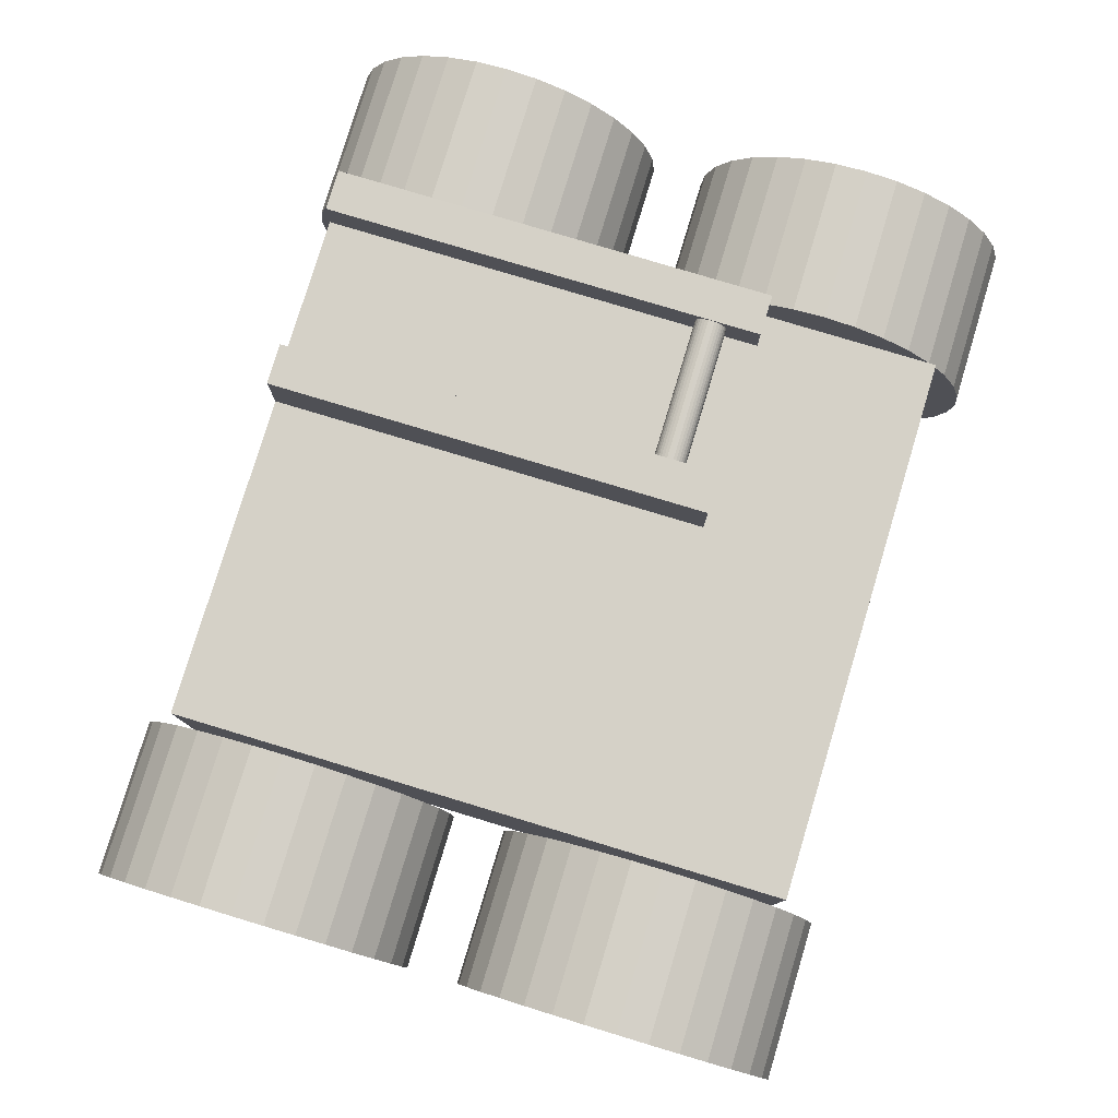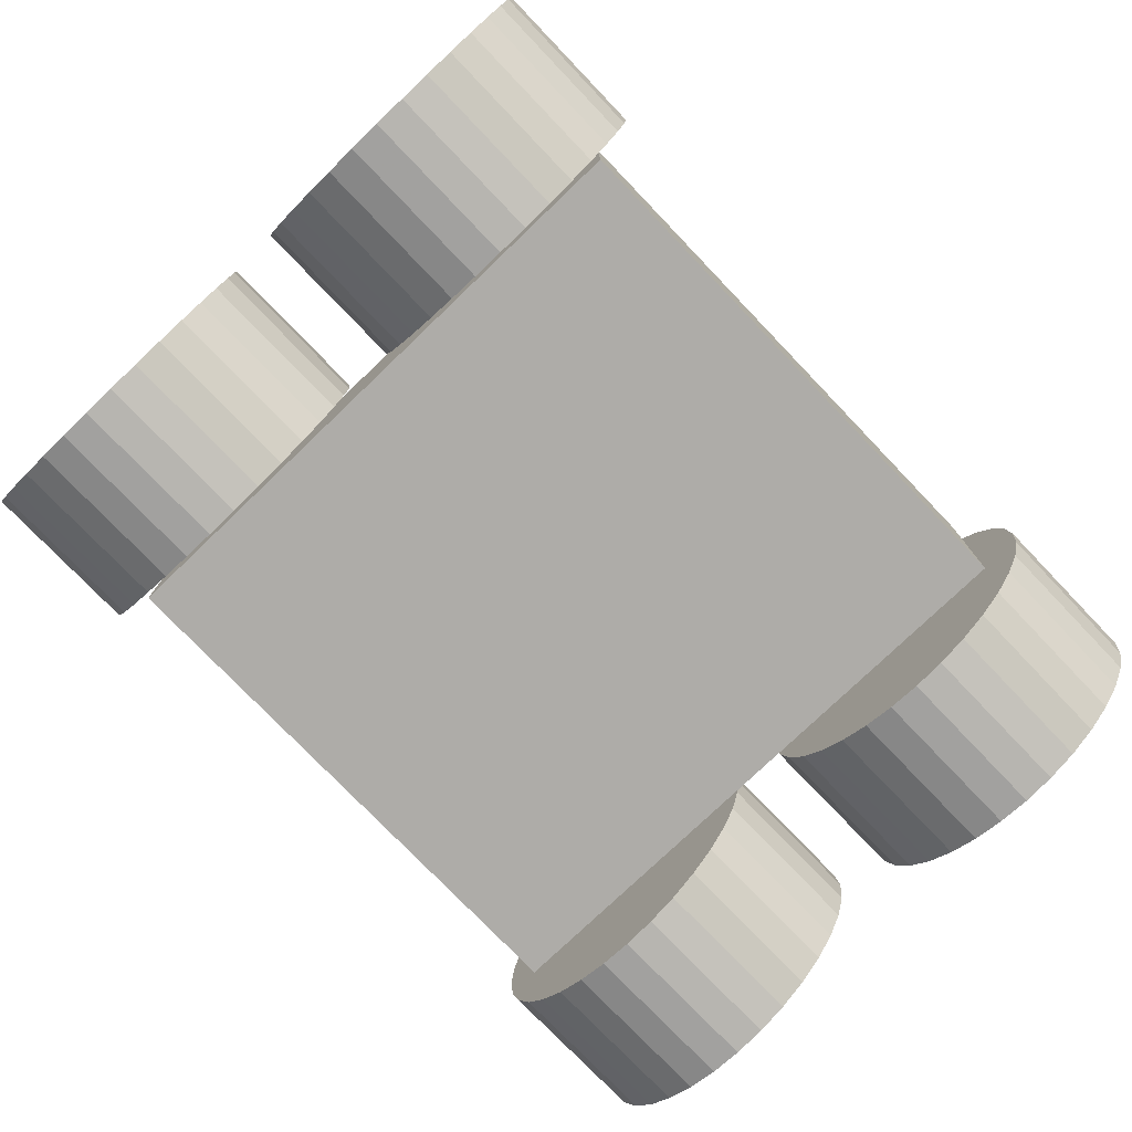
<metadata>
{"format":"obj","ext":"obj","renderer":"f3d","projection":"perspective","resolution":1024,"background":"white","views":[{"elev":79.2,"azim":106.8,"up":"+Y"},{"elev":-76.8,"azim":133.8,"up":"+Y"}]}
</metadata>
<code>
o Cube_Cube.001
v -0.4111 0.561 1.4
v -0.4111 0.561 -0.603
v -0.226 0.561 -0.603
v -0.226 0.561 1.4
v -0.4111 0.7369 1.4
v -0.4111 0.7369 -0.603
v -0.226 0.7369 -0.603
v -0.226 0.7369 1.4
v -1.247 0.561 1.4
v -1.247 0.561 -0.603
v -1.062 0.561 -0.603
v -1.062 0.561 1.4
v -1.247 0.7369 1.4
v -1.247 0.7369 -0.603
v -1.062 0.7369 -0.603
v -1.062 0.7369 1.4
v -1.247 0.4347 1.4
v -1.247 0.4347 -0.603
v -0.226 0.4347 -0.603
v -0.226 0.4347 1.4
v -1.247 0.561 1.4
v -1.247 0.561 -0.603
v -0.226 0.561 -0.603
v -0.226 0.561 1.4
v -1.247 0.4347 1.4
v -1.247 0.4347 -0.603
v -0.226 0.4347 -0.603
v -0.226 0.4347 1.4
v -1.247 0.561 1.4
v -1.247 0.561 -0.603
v -0.226 0.561 -0.603
v -0.226 0.561 1.4
v -1.117 0.7318 -0.3797
v -0.337 0.7318 -0.3797
v -1.117 0.7304 -0.3937
v -0.337 0.7304 -0.3937
v -1.117 0.7264 -0.4071
v -0.337 0.7264 -0.4071
v -1.117 0.7197 -0.4195
v -0.337 0.7197 -0.4195
v -1.117 0.7108 -0.4304
v -0.337 0.7108 -0.4304
v -1.117 0.6999 -0.4393
v -0.337 0.6999 -0.4393
v -1.117 0.6875 -0.446
v -0.337 0.6875 -0.446
v -1.117 0.6741 -0.45
v -0.337 0.6741 -0.45
v -1.117 0.6601 -0.4514
v -0.337 0.6601 -0.4514
v -1.117 0.6461 -0.45
v -0.337 0.6461 -0.45
v -1.117 0.6326 -0.446
v -0.337 0.6326 -0.446
v -1.117 0.6202 -0.4393
v -0.337 0.6202 -0.4393
v -1.117 0.6093 -0.4304
v -0.337 0.6093 -0.4304
v -1.117 0.6004 -0.4195
v -0.337 0.6004 -0.4195
v -1.117 0.5938 -0.4071
v -0.337 0.5938 -0.4071
v -1.117 0.5897 -0.3937
v -0.337 0.5897 -0.3937
v -1.117 0.5883 -0.3797
v -0.337 0.5883 -0.3797
v -1.117 0.5897 -0.3657
v -0.337 0.5897 -0.3657
v -1.117 0.5938 -0.3522
v -0.337 0.5938 -0.3522
v -1.117 0.6004 -0.3398
v -0.337 0.6004 -0.3398
v -1.117 0.6093 -0.329
v -0.337 0.6093 -0.329
v -1.117 0.6202 -0.32
v -0.337 0.6202 -0.32
v -1.117 0.6326 -0.3134
v -0.337 0.6326 -0.3134
v -1.117 0.6461 -0.3093
v -0.337 0.6461 -0.3093
v -1.117 0.6601 -0.3079
v -0.337 0.6601 -0.3079
v -1.117 0.6741 -0.3093
v -0.337 0.6741 -0.3093
v -1.117 0.6875 -0.3134
v -0.337 0.6875 -0.3134
v -1.117 0.6999 -0.32
v -0.337 0.6999 -0.32
v -1.117 0.7108 -0.329
v -0.337 0.7108 -0.329
v -1.117 0.7197 -0.3398
v -0.337 0.7197 -0.3398
v -1.117 0.7264 -0.3522
v -0.337 0.7264 -0.3522
v -1.117 0.7304 -0.3657
v -0.337 0.7304 -0.3657
v -2.002 0.5405 -0.856
v -1.283 0.5405 -0.856
v -2.002 0.5264 -0.9997
v -1.283 0.5264 -0.9997
v -2.002 0.4845 -1.138
v -1.283 0.4845 -1.138
v -2.002 0.4164 -1.265
v -1.283 0.4164 -1.265
v -2.002 0.3248 -1.377
v -1.283 0.3248 -1.377
v -2.002 0.2132 -1.468
v -1.283 0.2132 -1.468
v -2.002 0.0858 -1.537
v -1.283 0.0858 -1.537
v -2.002 -0.05238 -1.578
v -1.283 -0.05238 -1.578
v -2.002 -0.1961 -1.593
v -1.283 -0.1961 -1.593
v -2.002 -0.3398 -1.578
v -1.283 -0.3398 -1.578
v -2.002 -0.478 -1.537
v -1.283 -0.478 -1.537
v -2.002 -0.6053 -1.468
v -1.283 -0.6053 -1.468
v -2.002 -0.717 -1.377
v -1.283 -0.717 -1.377
v -2.002 -0.8086 -1.265
v -1.283 -0.8086 -1.265
v -2.002 -0.8766 -1.138
v -1.283 -0.8766 -1.138
v -2.002 -0.9186 -0.9997
v -1.283 -0.9186 -0.9997
v -2.002 -0.9327 -0.856
v -1.283 -0.9327 -0.856
v -2.002 -0.9186 -0.7123
v -1.283 -0.9186 -0.7123
v -2.002 -0.8766 -0.5741
v -1.283 -0.8766 -0.5741
v -2.002 -0.8086 -0.4468
v -1.283 -0.8086 -0.4468
v -2.002 -0.717 -0.3351
v -1.283 -0.717 -0.3351
v -2.002 -0.6053 -0.2435
v -1.283 -0.6053 -0.2435
v -2.002 -0.478 -0.1755
v -1.283 -0.478 -0.1755
v -2.002 -0.3398 -0.1335
v -1.283 -0.3398 -0.1335
v -2.002 -0.1961 -0.1194
v -1.283 -0.1961 -0.1194
v -2.002 -0.05238 -0.1335
v -1.283 -0.05238 -0.1335
v -2.002 0.0858 -0.1755
v -1.283 0.0858 -0.1755
v -2.002 0.2132 -0.2435
v -1.283 0.2132 -0.2435
v -2.002 0.3248 -0.3351
v -1.283 0.3248 -0.3351
v -2.002 0.4164 -0.4468
v -1.283 0.4164 -0.4468
v -2.002 0.4845 -0.5741
v -1.283 0.4845 -0.5741
v -2.002 0.5264 -0.7123
v -1.283 0.5264 -0.7123
v 1.283 0.5405 0.856
v 2.002 0.5405 0.856
v 1.283 0.5264 0.7123
v 2.002 0.5264 0.7123
v 1.283 0.4845 0.5741
v 2.002 0.4845 0.5741
v 1.283 0.4164 0.4468
v 2.002 0.4164 0.4468
v 1.283 0.3248 0.3351
v 2.002 0.3248 0.3351
v 1.283 0.2132 0.2435
v 2.002 0.2132 0.2435
v 1.283 0.0858 0.1755
v 2.002 0.0858 0.1755
v 1.283 -0.05238 0.1335
v 2.002 -0.05238 0.1335
v 1.283 -0.1961 0.1194
v 2.002 -0.1961 0.1194
v 1.283 -0.3398 0.1335
v 2.002 -0.3398 0.1335
v 1.283 -0.478 0.1755
v 2.002 -0.478 0.1755
v 1.283 -0.6053 0.2435
v 2.002 -0.6053 0.2435
v 1.283 -0.717 0.3351
v 2.002 -0.717 0.3351
v 1.283 -0.8086 0.4468
v 2.002 -0.8086 0.4468
v 1.283 -0.8766 0.5741
v 2.002 -0.8766 0.5741
v 1.283 -0.9186 0.7123
v 2.002 -0.9186 0.7123
v 1.283 -0.9327 0.856
v 2.002 -0.9327 0.856
v 1.283 -0.9186 0.9997
v 2.002 -0.9186 0.9997
v 1.283 -0.8766 1.138
v 2.002 -0.8766 1.138
v 1.283 -0.8086 1.265
v 2.002 -0.8086 1.265
v 1.283 -0.717 1.377
v 2.002 -0.717 1.377
v 1.283 -0.6053 1.468
v 2.002 -0.6053 1.468
v 1.283 -0.478 1.537
v 2.002 -0.478 1.537
v 1.283 -0.3398 1.578
v 2.002 -0.3398 1.578
v 1.283 -0.1961 1.593
v 2.002 -0.1961 1.593
v 1.283 -0.05238 1.578
v 2.002 -0.05238 1.578
v 1.283 0.0858 1.537
v 2.002 0.0858 1.537
v 1.283 0.2132 1.468
v 2.002 0.2132 1.468
v 1.283 0.3248 1.377
v 2.002 0.3248 1.377
v 1.283 0.4164 1.265
v 2.002 0.4164 1.265
v 1.283 0.4845 1.138
v 2.002 0.4845 1.138
v 1.283 0.5264 0.9997
v 2.002 0.5264 0.9997
v 1.283 0.5405 -0.856
v 2.002 0.5405 -0.856
v 1.283 0.5264 -0.9997
v 2.002 0.5264 -0.9997
v 1.283 0.4845 -1.138
v 2.002 0.4845 -1.138
v 1.283 0.4164 -1.265
v 2.002 0.4164 -1.265
v 1.283 0.3248 -1.377
v 2.002 0.3248 -1.377
v 1.283 0.2132 -1.468
v 2.002 0.2132 -1.468
v 1.283 0.0858 -1.537
v 2.002 0.0858 -1.537
v 1.283 -0.05238 -1.578
v 2.002 -0.05238 -1.578
v 1.283 -0.1961 -1.593
v 2.002 -0.1961 -1.593
v 1.283 -0.3398 -1.578
v 2.002 -0.3398 -1.578
v 1.283 -0.478 -1.537
v 2.002 -0.478 -1.537
v 1.283 -0.6053 -1.468
v 2.002 -0.6053 -1.468
v 1.283 -0.717 -1.377
v 2.002 -0.717 -1.377
v 1.283 -0.8086 -1.265
v 2.002 -0.8086 -1.265
v 1.283 -0.8766 -1.138
v 2.002 -0.8766 -1.138
v 1.283 -0.9186 -0.9997
v 2.002 -0.9186 -0.9997
v 1.283 -0.9327 -0.856
v 2.002 -0.9327 -0.856
v 1.283 -0.9186 -0.7123
v 2.002 -0.9186 -0.7123
v 1.283 -0.8766 -0.5741
v 2.002 -0.8766 -0.5741
v 1.283 -0.8086 -0.4468
v 2.002 -0.8086 -0.4468
v 1.283 -0.717 -0.3351
v 2.002 -0.717 -0.3351
v 1.283 -0.6053 -0.2435
v 2.002 -0.6053 -0.2435
v 1.283 -0.478 -0.1755
v 2.002 -0.478 -0.1755
v 1.283 -0.3398 -0.1335
v 2.002 -0.3398 -0.1335
v 1.283 -0.1961 -0.1194
v 2.002 -0.1961 -0.1194
v 1.283 -0.05238 -0.1335
v 2.002 -0.05238 -0.1335
v 1.283 0.0858 -0.1755
v 2.002 0.0858 -0.1755
v 1.283 0.2132 -0.2435
v 2.002 0.2132 -0.2435
v 1.283 0.3248 -0.3351
v 2.002 0.3248 -0.3351
v 1.283 0.4164 -0.4468
v 2.002 0.4164 -0.4468
v 1.283 0.4845 -0.5741
v 2.002 0.4845 -0.5741
v 1.283 0.5264 -0.7123
v 2.002 0.5264 -0.7123
v -2.002 0.5405 -0.856
v -1.283 0.5405 -0.856
v -2.002 0.5264 -0.9997
v -1.283 0.5264 -0.9997
v -2.002 0.4845 -1.138
v -1.283 0.4845 -1.138
v -2.002 0.4164 -1.265
v -1.283 0.4164 -1.265
v -2.002 0.3248 -1.377
v -1.283 0.3248 -1.377
v -2.002 0.2132 -1.468
v -1.283 0.2132 -1.468
v -2.002 0.0858 -1.537
v -1.283 0.0858 -1.537
v -2.002 -0.05238 -1.578
v -1.283 -0.05238 -1.578
v -2.002 -0.1961 -1.593
v -1.283 -0.1961 -1.593
v -2.002 -0.3398 -1.578
v -1.283 -0.3398 -1.578
v -2.002 -0.478 -1.537
v -1.283 -0.478 -1.537
v -2.002 -0.6053 -1.468
v -1.283 -0.6053 -1.468
v -2.002 -0.717 -1.377
v -1.283 -0.717 -1.377
v -2.002 -0.8086 -1.265
v -1.283 -0.8086 -1.265
v -2.002 -0.8766 -1.138
v -1.283 -0.8766 -1.138
v -2.002 -0.9186 -0.9997
v -1.283 -0.9186 -0.9997
v -2.002 -0.9327 -0.856
v -1.283 -0.9327 -0.856
v -2.002 -0.9186 -0.7123
v -1.283 -0.9186 -0.7123
v -2.002 -0.8766 -0.5741
v -1.283 -0.8766 -0.5741
v -2.002 -0.8086 -0.4468
v -1.283 -0.8086 -0.4468
v -2.002 -0.717 -0.3351
v -1.283 -0.717 -0.3351
v -2.002 -0.6053 -0.2435
v -1.283 -0.6053 -0.2435
v -2.002 -0.478 -0.1755
v -1.283 -0.478 -0.1755
v -2.002 -0.3398 -0.1335
v -1.283 -0.3398 -0.1335
v -2.002 -0.1961 -0.1194
v -1.283 -0.1961 -0.1194
v -2.002 -0.05238 -0.1335
v -1.283 -0.05238 -0.1335
v -2.002 0.0858 -0.1755
v -1.283 0.0858 -0.1755
v -2.002 0.2132 -0.2435
v -1.283 0.2132 -0.2435
v -2.002 0.3248 -0.3351
v -1.283 0.3248 -0.3351
v -2.002 0.4164 -0.4468
v -1.283 0.4164 -0.4468
v -2.002 0.4845 -0.5741
v -1.283 0.4845 -0.5741
v -2.002 0.5264 -0.7123
v -1.283 0.5264 -0.7123
v -2.002 0.5405 0.856
v -1.283 0.5405 0.856
v -2.002 0.5264 0.7123
v -1.283 0.5264 0.7123
v -2.002 0.4845 0.5741
v -1.283 0.4845 0.5741
v -2.002 0.4164 0.4468
v -1.283 0.4164 0.4468
v -2.002 0.3248 0.3351
v -1.283 0.3248 0.3351
v -2.002 0.2132 0.2435
v -1.283 0.2132 0.2435
v -2.002 0.0858 0.1755
v -1.283 0.0858 0.1755
v -2.002 -0.05238 0.1335
v -1.283 -0.05238 0.1335
v -2.002 -0.1961 0.1194
v -1.283 -0.1961 0.1194
v -2.002 -0.3398 0.1335
v -1.283 -0.3398 0.1335
v -2.002 -0.478 0.1755
v -1.283 -0.478 0.1755
v -2.002 -0.6053 0.2435
v -1.283 -0.6053 0.2435
v -2.002 -0.717 0.3351
v -1.283 -0.717 0.3351
v -2.002 -0.8086 0.4468
v -1.283 -0.8086 0.4468
v -2.002 -0.8766 0.5741
v -1.283 -0.8766 0.5741
v -2.002 -0.9186 0.7123
v -1.283 -0.9186 0.7123
v -2.002 -0.9327 0.856
v -1.283 -0.9327 0.856
v -2.002 -0.9186 0.9997
v -1.283 -0.9186 0.9997
v -2.002 -0.8766 1.138
v -1.283 -0.8766 1.138
v -2.002 -0.8086 1.265
v -1.283 -0.8086 1.265
v -2.002 -0.717 1.377
v -1.283 -0.717 1.377
v -2.002 -0.6053 1.468
v -1.283 -0.6053 1.468
v -2.002 -0.478 1.537
v -1.283 -0.478 1.537
v -2.002 -0.3398 1.578
v -1.283 -0.3398 1.578
v -2.002 -0.1961 1.593
v -1.283 -0.1961 1.593
v -2.002 -0.05238 1.578
v -1.283 -0.05238 1.578
v -2.002 0.0858 1.537
v -1.283 0.0858 1.537
v -2.002 0.2132 1.468
v -1.283 0.2132 1.468
v -2.002 0.3248 1.377
v -1.283 0.3248 1.377
v -2.002 0.4164 1.265
v -1.283 0.4164 1.265
v -2.002 0.4845 1.138
v -1.283 0.4845 1.138
v -2.002 0.5264 0.9997
v -1.283 0.5264 0.9997
v -1.247 -0.4347 1.4
v -1.247 -0.4347 -1.4
v 1.247 -0.4347 -1.4
v 1.247 -0.4347 1.4
v -1.247 0.4347 1.4
v -1.247 0.4347 -1.4
v 1.247 0.4347 -1.4
v 1.247 0.4347 1.4
f 2 1 5 6
f 6 7 3 2
f 7 8 4 3
f 1 4 8 5
f 1 2 3 4
f 8 7 6 5
f 13 14 10 9
f 14 15 11 10
f 15 16 12 11
f 16 13 9 12
f 9 10 11 12
f 16 15 14 13
f 21 22 18 17
f 22 23 19 18
f 23 24 20 19
f 24 21 17 20
f 17 18 19 20
f 24 23 22 21
f 29 30 26 25
f 30 31 27 26
f 31 32 28 27
f 32 29 25 28
f 25 26 27 28
f 32 31 30 29
f 33 34 36 35
f 35 36 38 37
f 37 38 40 39
f 39 40 42 41
f 41 42 44 43
f 43 44 46 45
f 45 46 48 47
f 47 48 50 49
f 49 50 52 51
f 51 52 54 53
f 53 54 56 55
f 55 56 58 57
f 57 58 60 59
f 59 60 62 61
f 61 62 64 63
f 63 64 66 65
f 65 66 68 67
f 67 68 70 69
f 69 70 72 71
f 71 72 74 73
f 73 74 76 75
f 75 76 78 77
f 77 78 80 79
f 79 80 82 81
f 81 82 84 83
f 83 84 86 85
f 85 86 88 87
f 87 88 90 89
f 89 90 92 91
f 91 92 94 93
f 36 34 96
f 36 96 94
f 36 94 38
f 94 92 38
f 92 40 38
f 92 90 40
f 90 42 40
f 90 88 42
f 88 44 42
f 88 86 44
f 86 46 44
f 86 84 46
f 84 48 46
f 84 82 48
f 82 50 48
f 82 80 50
f 80 52 50
f 80 78 52
f 78 54 52
f 78 76 54
f 76 56 54
f 76 74 56
f 74 58 56
f 74 72 58
f 72 60 58
f 72 70 60
f 70 62 60
f 70 68 62
f 68 64 62
f 68 66 64
f 95 96 34 33
f 93 94 96 95
f 33 35 95
f 35 93 95
f 35 37 93
f 37 91 93
f 37 39 91
f 39 89 91
f 39 41 89
f 41 87 89
f 41 43 87
f 43 85 87
f 43 45 85
f 45 83 85
f 45 47 83
f 47 81 83
f 47 49 81
f 49 79 81
f 49 51 79
f 51 77 79
f 51 53 77
f 53 75 77
f 53 55 75
f 55 73 75
f 55 57 73
f 57 71 73
f 57 59 71
f 59 69 71
f 59 61 69
f 61 67 69
f 61 63 67
f 63 65 67
f 97 98 100 99
f 99 100 102 101
f 101 102 104 103
f 103 104 106 105
f 105 106 108 107
f 107 108 110 109
f 109 110 112 111
f 111 112 114 113
f 113 114 116 115
f 115 116 118 117
f 117 118 120 119
f 119 120 122 121
f 121 122 124 123
f 123 124 126 125
f 125 126 128 127
f 127 128 130 129
f 129 130 132 131
f 131 132 134 133
f 133 134 136 135
f 135 136 138 137
f 137 138 140 139
f 139 140 142 141
f 141 142 144 143
f 143 144 146 145
f 145 146 148 147
f 147 148 150 149
f 149 150 152 151
f 151 152 154 153
f 153 154 156 155
f 155 156 158 157
f 100 98 160
f 100 160 158
f 100 158 102
f 158 156 102
f 156 104 102
f 156 154 104
f 154 106 104
f 154 152 106
f 152 108 106
f 152 150 108
f 150 110 108
f 150 148 110
f 148 112 110
f 148 146 112
f 146 114 112
f 146 144 114
f 144 116 114
f 144 142 116
f 142 118 116
f 142 140 118
f 140 120 118
f 140 138 120
f 138 122 120
f 138 136 122
f 136 124 122
f 136 134 124
f 134 126 124
f 134 132 126
f 132 128 126
f 132 130 128
f 159 160 98 97
f 157 158 160 159
f 97 99 159
f 99 157 159
f 99 101 157
f 101 155 157
f 101 103 155
f 103 153 155
f 103 105 153
f 105 151 153
f 105 107 151
f 107 149 151
f 107 109 149
f 109 147 149
f 109 111 147
f 111 145 147
f 111 113 145
f 113 143 145
f 113 115 143
f 115 141 143
f 115 117 141
f 117 139 141
f 117 119 139
f 119 137 139
f 119 121 137
f 121 135 137
f 121 123 135
f 123 133 135
f 123 125 133
f 125 131 133
f 125 127 131
f 127 129 131
f 161 162 164 163
f 163 164 166 165
f 165 166 168 167
f 167 168 170 169
f 169 170 172 171
f 171 172 174 173
f 173 174 176 175
f 175 176 178 177
f 177 178 180 179
f 179 180 182 181
f 181 182 184 183
f 183 184 186 185
f 185 186 188 187
f 187 188 190 189
f 189 190 192 191
f 191 192 194 193
f 193 194 196 195
f 195 196 198 197
f 197 198 200 199
f 199 200 202 201
f 201 202 204 203
f 203 204 206 205
f 205 206 208 207
f 207 208 210 209
f 209 210 212 211
f 211 212 214 213
f 213 214 216 215
f 215 216 218 217
f 217 218 220 219
f 219 220 222 221
f 164 162 224
f 164 224 222
f 164 222 166
f 222 220 166
f 220 168 166
f 220 218 168
f 218 170 168
f 218 216 170
f 216 172 170
f 216 214 172
f 214 174 172
f 214 212 174
f 212 176 174
f 212 210 176
f 210 178 176
f 210 208 178
f 208 180 178
f 208 206 180
f 206 182 180
f 206 204 182
f 204 184 182
f 204 202 184
f 202 186 184
f 202 200 186
f 200 188 186
f 200 198 188
f 198 190 188
f 198 196 190
f 196 192 190
f 196 194 192
f 223 224 162 161
f 221 222 224 223
f 161 163 223
f 163 221 223
f 163 165 221
f 165 219 221
f 165 167 219
f 167 217 219
f 167 169 217
f 169 215 217
f 169 171 215
f 171 213 215
f 171 173 213
f 173 211 213
f 173 175 211
f 175 209 211
f 175 177 209
f 177 207 209
f 177 179 207
f 179 205 207
f 179 181 205
f 181 203 205
f 181 183 203
f 183 201 203
f 183 185 201
f 185 199 201
f 185 187 199
f 187 197 199
f 187 189 197
f 189 195 197
f 189 191 195
f 191 193 195
f 225 226 228 227
f 227 228 230 229
f 229 230 232 231
f 231 232 234 233
f 233 234 236 235
f 235 236 238 237
f 237 238 240 239
f 239 240 242 241
f 241 242 244 243
f 243 244 246 245
f 245 246 248 247
f 247 248 250 249
f 249 250 252 251
f 251 252 254 253
f 253 254 256 255
f 255 256 258 257
f 257 258 260 259
f 259 260 262 261
f 261 262 264 263
f 263 264 266 265
f 265 266 268 267
f 267 268 270 269
f 269 270 272 271
f 271 272 274 273
f 273 274 276 275
f 275 276 278 277
f 277 278 280 279
f 279 280 282 281
f 281 282 284 283
f 283 284 286 285
f 228 226 288
f 228 288 286
f 228 286 230
f 286 284 230
f 284 232 230
f 284 282 232
f 282 234 232
f 282 280 234
f 280 236 234
f 280 278 236
f 278 238 236
f 278 276 238
f 276 240 238
f 276 274 240
f 274 242 240
f 274 272 242
f 272 244 242
f 272 270 244
f 270 246 244
f 270 268 246
f 268 248 246
f 268 266 248
f 266 250 248
f 266 264 250
f 264 252 250
f 264 262 252
f 262 254 252
f 262 260 254
f 260 256 254
f 260 258 256
f 287 288 226 225
f 285 286 288 287
f 225 227 287
f 227 285 287
f 227 229 285
f 229 283 285
f 229 231 283
f 231 281 283
f 231 233 281
f 233 279 281
f 233 235 279
f 235 277 279
f 235 237 277
f 237 275 277
f 237 239 275
f 239 273 275
f 239 241 273
f 241 271 273
f 241 243 271
f 243 269 271
f 243 245 269
f 245 267 269
f 245 247 267
f 247 265 267
f 247 249 265
f 249 263 265
f 249 251 263
f 251 261 263
f 251 253 261
f 253 259 261
f 253 255 259
f 255 257 259
f 289 290 292 291
f 291 292 294 293
f 293 294 296 295
f 295 296 298 297
f 297 298 300 299
f 299 300 302 301
f 301 302 304 303
f 303 304 306 305
f 305 306 308 307
f 307 308 310 309
f 309 310 312 311
f 311 312 314 313
f 313 314 316 315
f 315 316 318 317
f 317 318 320 319
f 319 320 322 321
f 321 322 324 323
f 323 324 326 325
f 325 326 328 327
f 327 328 330 329
f 329 330 332 331
f 331 332 334 333
f 333 334 336 335
f 335 336 338 337
f 337 338 340 339
f 339 340 342 341
f 341 342 344 343
f 343 344 346 345
f 345 346 348 347
f 347 348 350 349
f 292 290 352
f 292 352 350
f 292 350 294
f 350 348 294
f 348 296 294
f 348 346 296
f 346 298 296
f 346 344 298
f 344 300 298
f 344 342 300
f 342 302 300
f 342 340 302
f 340 304 302
f 340 338 304
f 338 306 304
f 338 336 306
f 336 308 306
f 336 334 308
f 334 310 308
f 334 332 310
f 332 312 310
f 332 330 312
f 330 314 312
f 330 328 314
f 328 316 314
f 328 326 316
f 326 318 316
f 326 324 318
f 324 320 318
f 324 322 320
f 351 352 290 289
f 349 350 352 351
f 289 291 351
f 291 349 351
f 291 293 349
f 293 347 349
f 293 295 347
f 295 345 347
f 295 297 345
f 297 343 345
f 297 299 343
f 299 341 343
f 299 301 341
f 301 339 341
f 301 303 339
f 303 337 339
f 303 305 337
f 305 335 337
f 305 307 335
f 307 333 335
f 307 309 333
f 309 331 333
f 309 311 331
f 311 329 331
f 311 313 329
f 313 327 329
f 313 315 327
f 315 325 327
f 315 317 325
f 317 323 325
f 317 319 323
f 319 321 323
f 353 354 356 355
f 355 356 358 357
f 357 358 360 359
f 359 360 362 361
f 361 362 364 363
f 363 364 366 365
f 365 366 368 367
f 367 368 370 369
f 369 370 372 371
f 371 372 374 373
f 373 374 376 375
f 375 376 378 377
f 377 378 380 379
f 379 380 382 381
f 381 382 384 383
f 383 384 386 385
f 385 386 388 387
f 387 388 390 389
f 389 390 392 391
f 391 392 394 393
f 393 394 396 395
f 395 396 398 397
f 397 398 400 399
f 399 400 402 401
f 401 402 404 403
f 403 404 406 405
f 405 406 408 407
f 407 408 410 409
f 409 410 412 411
f 411 412 414 413
f 356 354 416
f 356 416 414
f 356 414 358
f 414 412 358
f 412 360 358
f 412 410 360
f 410 362 360
f 410 408 362
f 408 364 362
f 408 406 364
f 406 366 364
f 406 404 366
f 404 368 366
f 404 402 368
f 402 370 368
f 402 400 370
f 400 372 370
f 400 398 372
f 398 374 372
f 398 396 374
f 396 376 374
f 396 394 376
f 394 378 376
f 394 392 378
f 392 380 378
f 392 390 380
f 390 382 380
f 390 388 382
f 388 384 382
f 388 386 384
f 415 416 354 353
f 413 414 416 415
f 353 355 415
f 355 413 415
f 355 357 413
f 357 411 413
f 357 359 411
f 359 409 411
f 359 361 409
f 361 407 409
f 361 363 407
f 363 405 407
f 363 365 405
f 365 403 405
f 365 367 403
f 367 401 403
f 367 369 401
f 369 399 401
f 369 371 399
f 371 397 399
f 371 373 397
f 373 395 397
f 373 375 395
f 375 393 395
f 375 377 393
f 377 391 393
f 377 379 391
f 379 389 391
f 379 381 389
f 381 387 389
f 381 383 387
f 383 385 387
f 421 422 418 417
f 422 423 419 418
f 423 424 420 419
f 424 421 417 420
f 417 418 419 420
f 424 423 422 421

</code>
